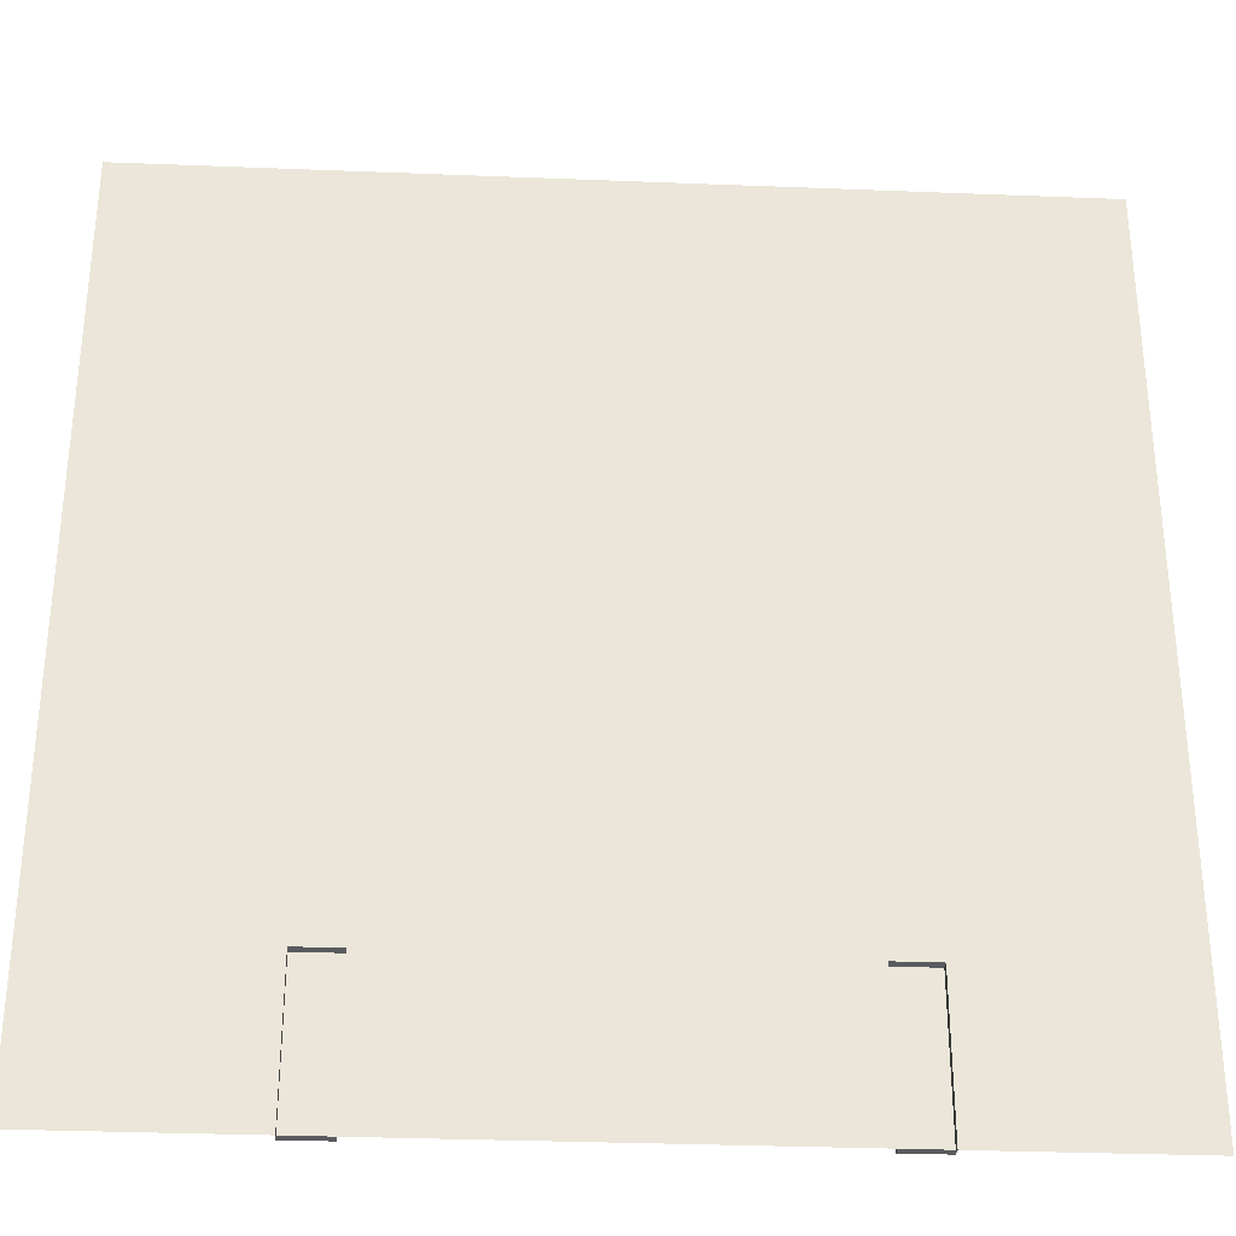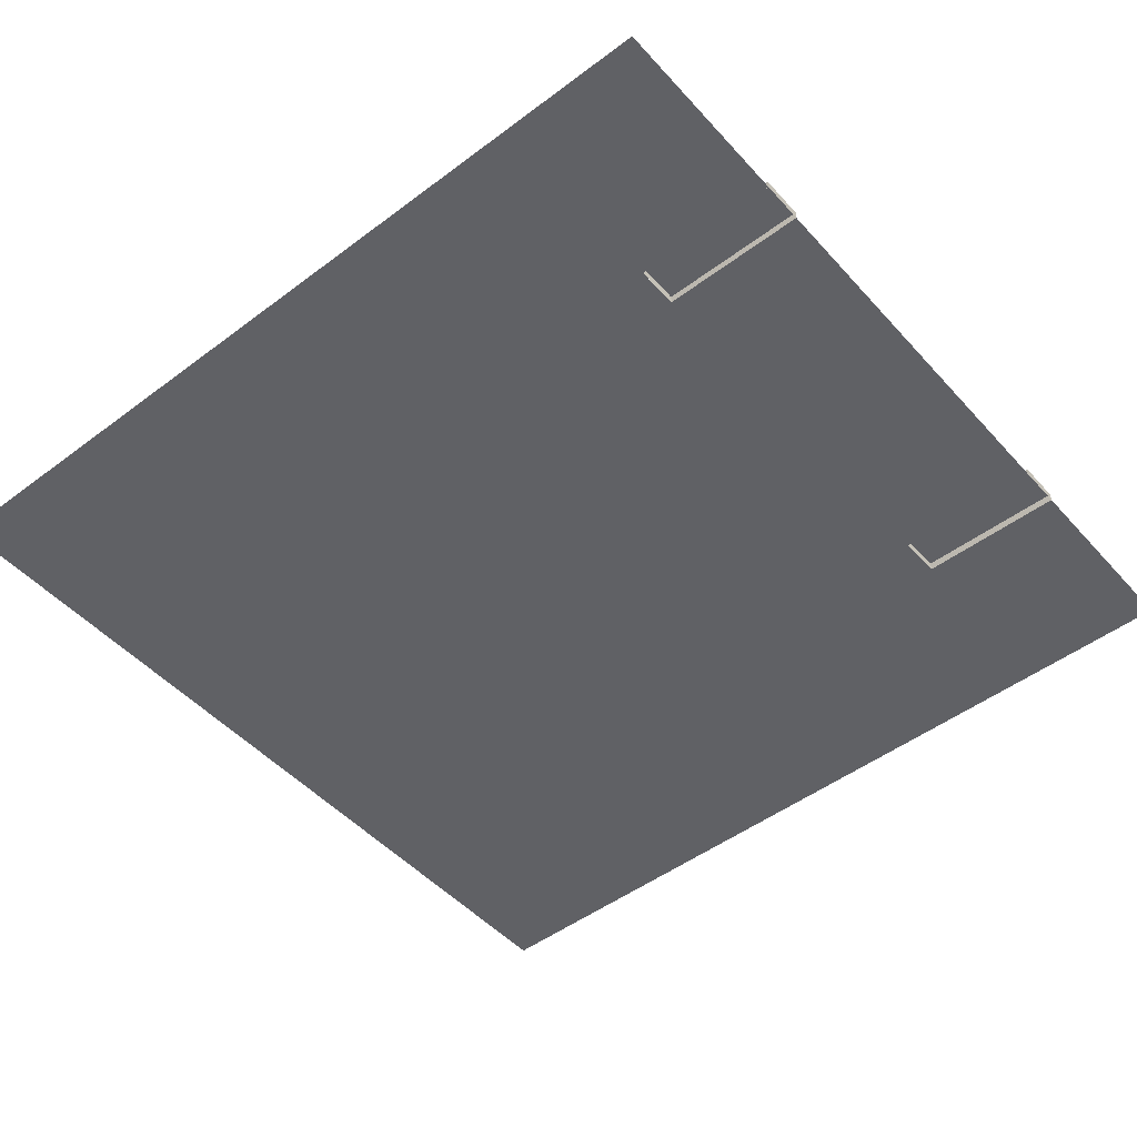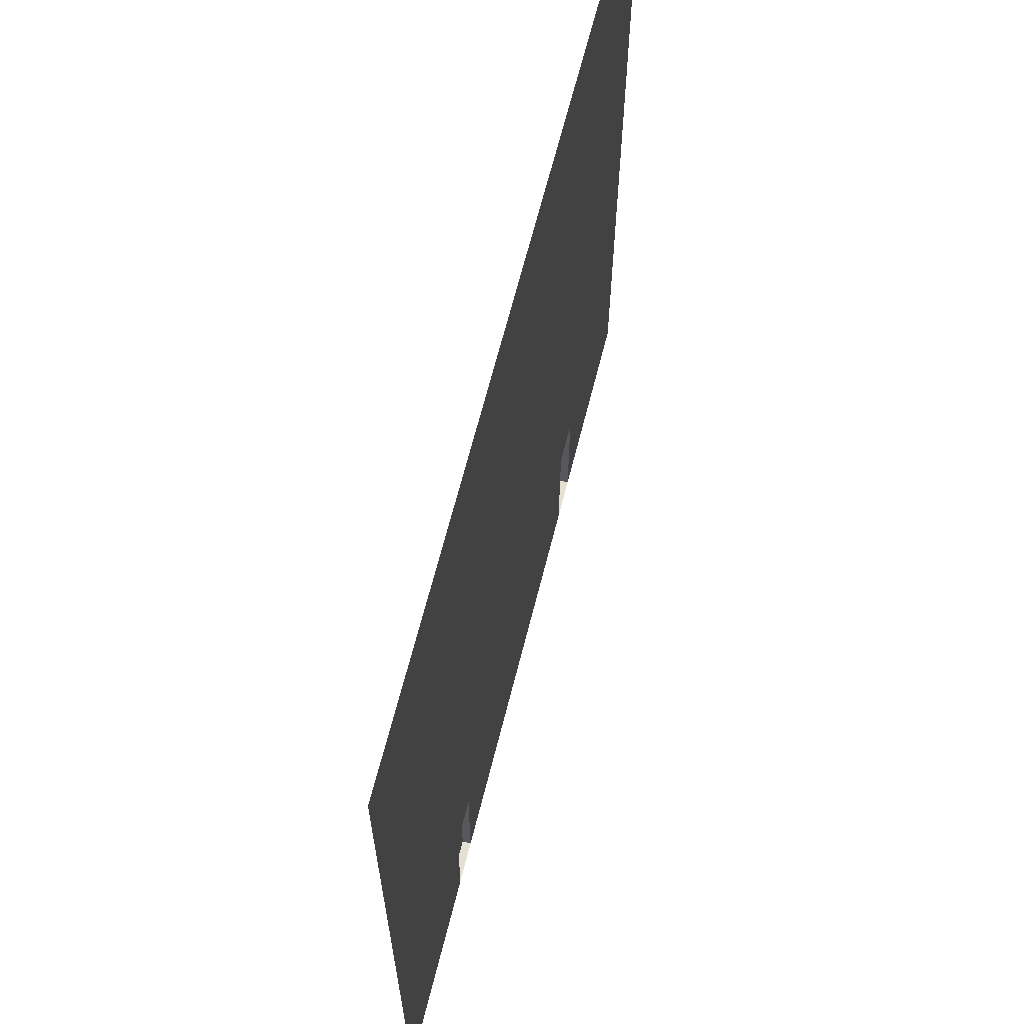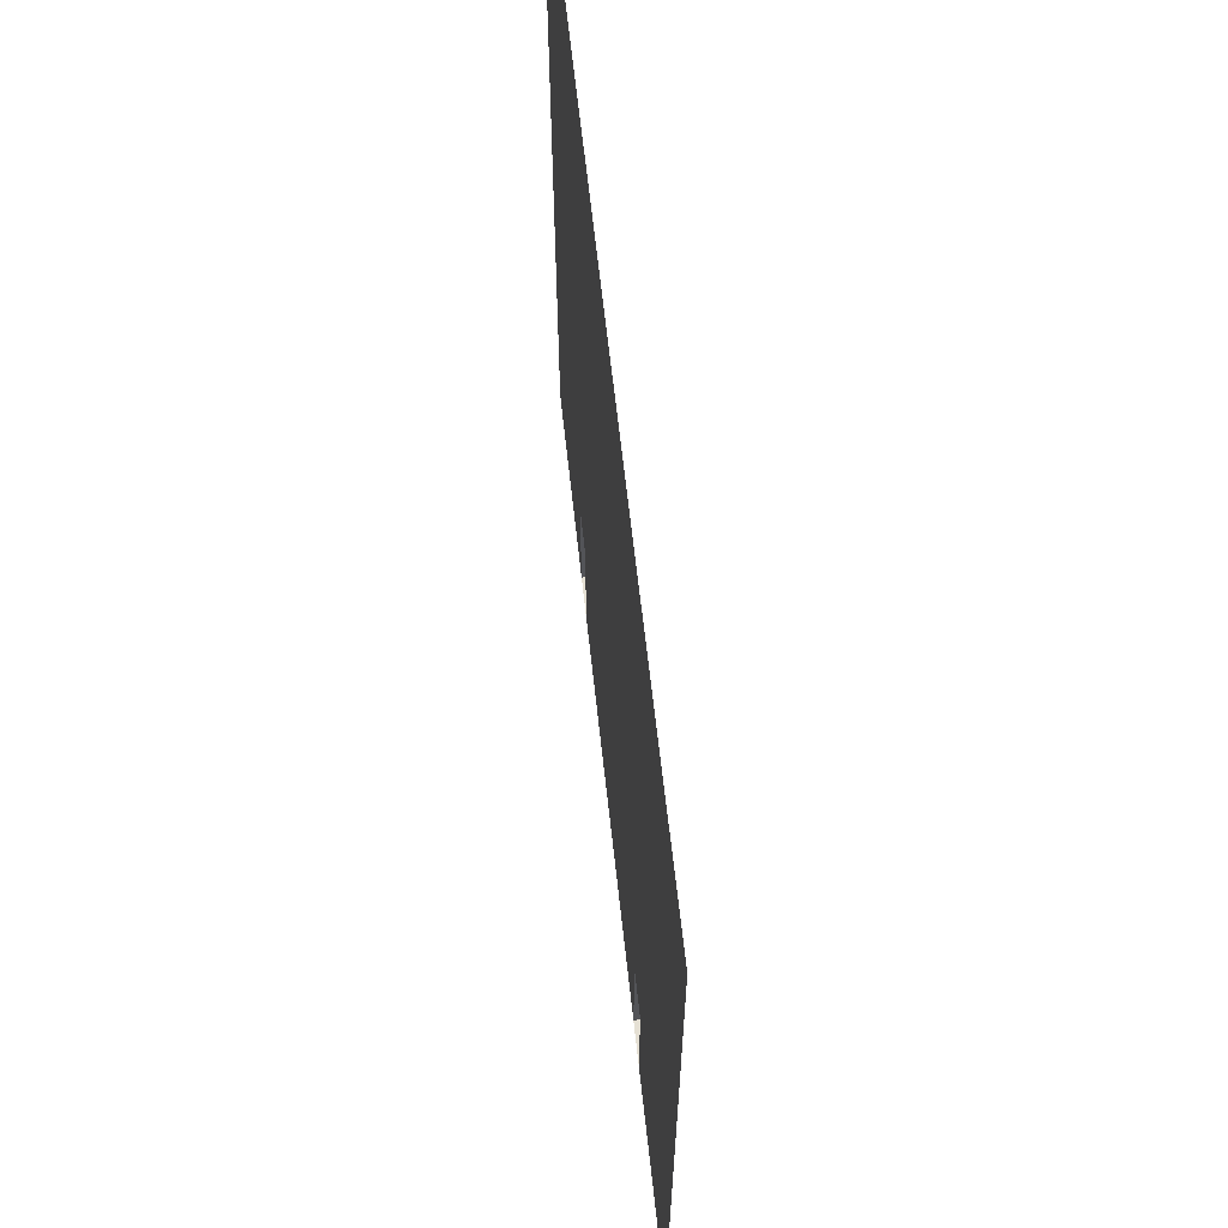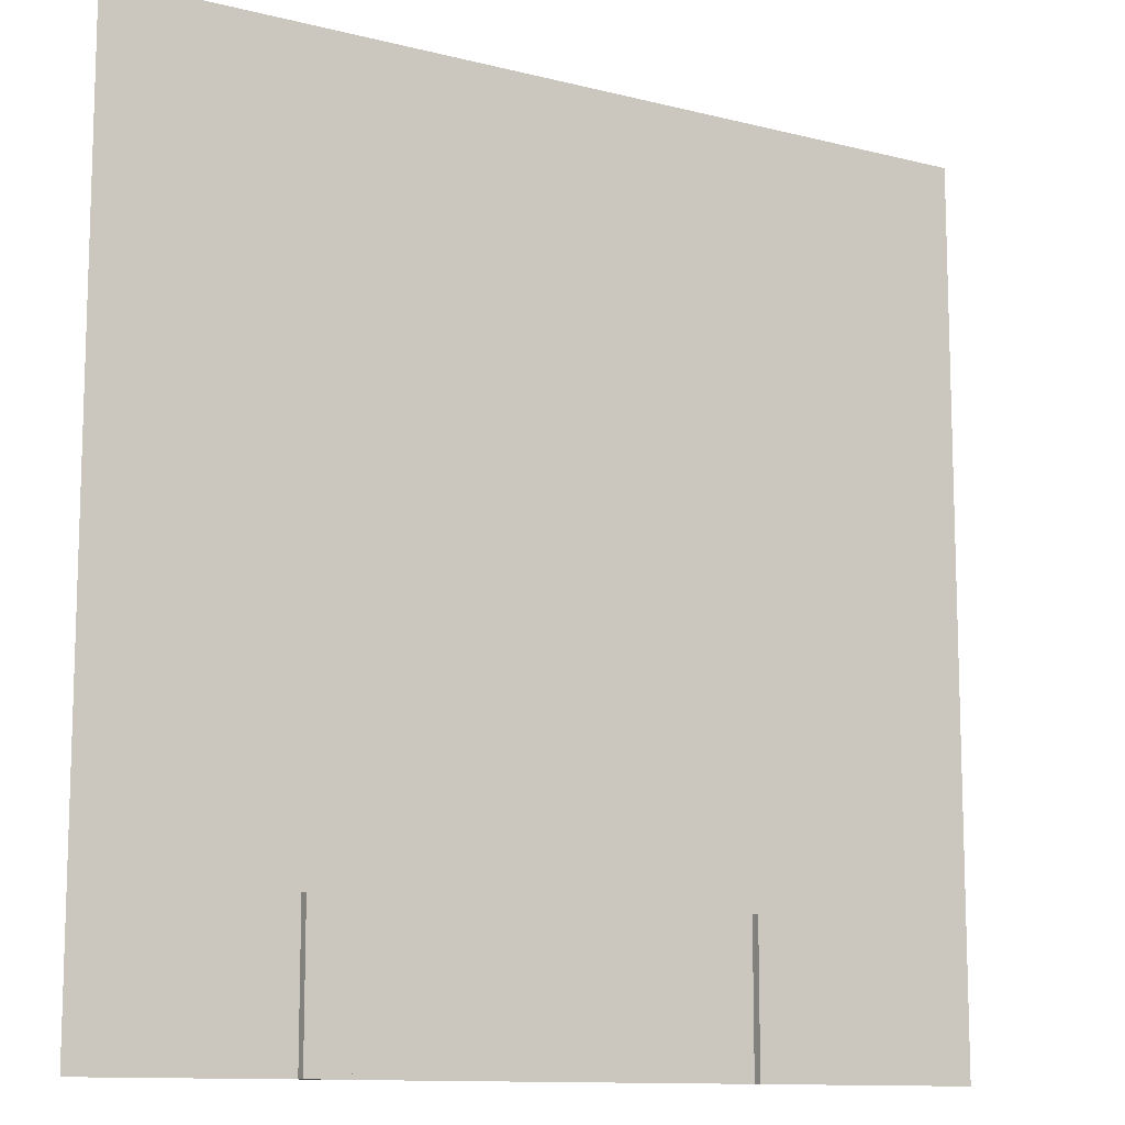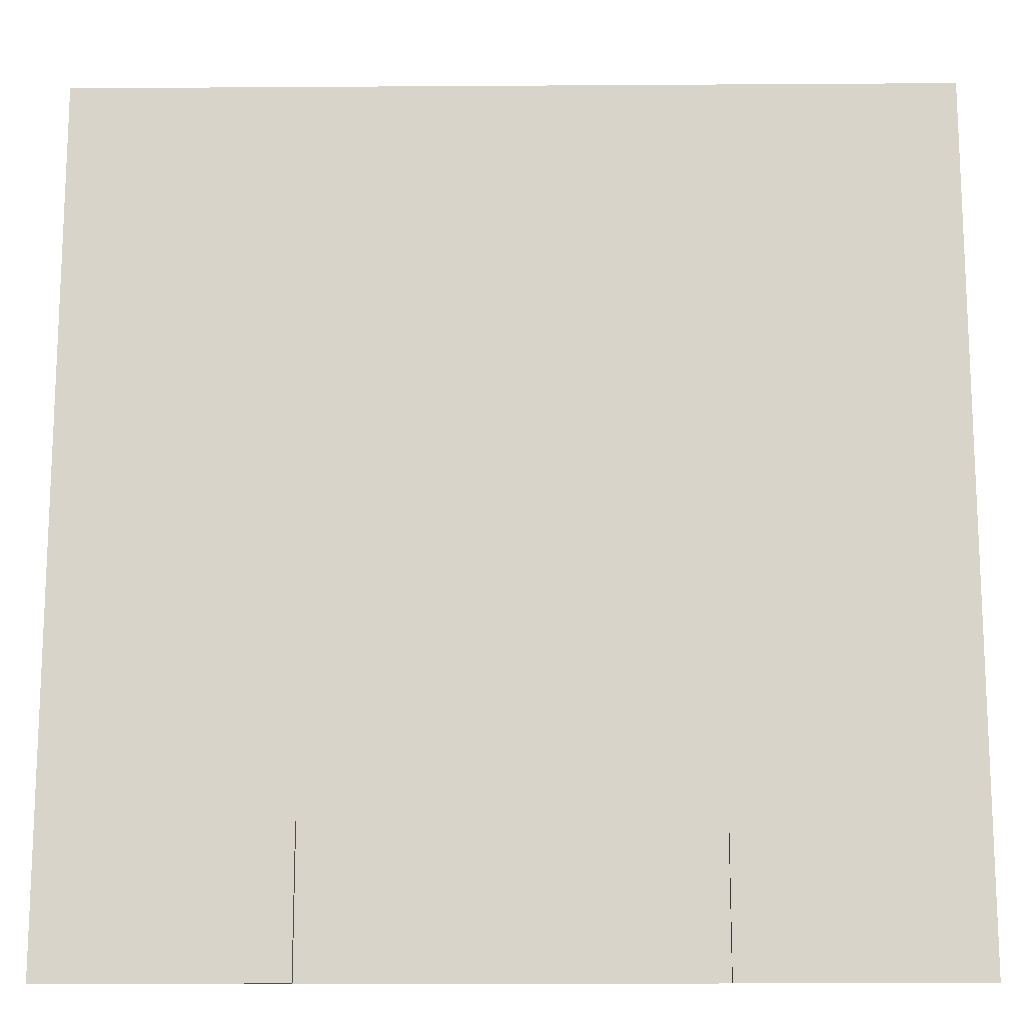
<metadata>
{"format":"obj","ext":"obj","renderer":"f3d","projection":"perspective","resolution":1024,"background":"white","views":[{"elev":-32.0,"azim":-3.2,"up":"+Z"},{"elev":-48.7,"azim":129.9,"up":"+Y"},{"elev":66.0,"azim":-75.8,"up":"+Z"},{"elev":65.4,"azim":83.7,"up":"+Z"},{"elev":-11.5,"azim":148.4,"up":"+Z"},{"elev":-15.2,"azim":-179.2,"up":"+Z"}]}
</metadata>
<code>
o blvd_kfcn_Plane.005
v 0.8 0 -0.8
v 0.8 0 -0.5333
v 0.4392 0 -0.8
v 0.4392 0 -0.5333
v 0.4392 0.016 -0.8
v 0.4392 0.016 -0.5333
v 0.3608 0 -0.8
v 0.3608 0 -0.5333
v 0.3608 0.016 -0.8
v 0.3608 0.016 -0.5333
v 0 0 -0.8
v 0 0 -0.5333
v -0.3608 0 -0.8
v -0.3608 0 -0.5333
v -0.3608 0.016 -0.5333
v -0.3608 0.016 -0.8
v -0.4392 0 -0.8
v -0.4392 0 -0.5333
v -0.4392 0.016 -0.8
v -0.4392 0.016 -0.5333
v -0.8 0 -0.8
v -0.8 0 -0.5333
v 0.8 0 -0.5333
v -0.8 0 -0.5333
v 0.8 0 0.8
v -0.8 0 0.8
v 0.8 0 0.1333
v 0 0 -0.5333
v -0.8 0 0.1333
v -0 0 0.8
v 0 0 0.1333
v 0.8 0 -0.2
v -0.4 0 -0.5333
v -0.8 0 0.4667
v 0.4 0 0.8
v 0.8 0 0.4667
v 0.4 0 -0.5333
v -0.8 0 -0.2
v -0.4 0 0.8
v -0 0 0.4667
v 0 0 -0.2
v 0.4 0 0.1333
v -0.4 0 0.1333
v -0.4 0 -0.2
v 0.4 0 -0.2
v 0.4 0 0.4667
v -0.4 0 0.4667
f 6 4 3 5
f 6 5 9 10
f 9 7 8 10
f 8 7 11 12
f 12 11 13 14
f 15 14 13 16
f 15 16 19 20
f 19 17 18 20
f 18 17 21 22
f 5 3 7 9
f 16 13 17 19
f 39 47 34 26
f 18 14 15 20
f 4 6 10 8
f 35 46 40 30
f 42 45 41 31
f 43 44 38 29
f 31 41 44 43
f 41 28 33 44
f 44 33 24 38
f 27 32 45 42
f 32 23 37 45
f 45 37 28 41
f 25 36 46 35
f 36 27 42 46
f 46 42 31 40
f 30 40 47 39
f 40 31 43 47
f 47 43 29 34
f 2 1 3 4

</code>
